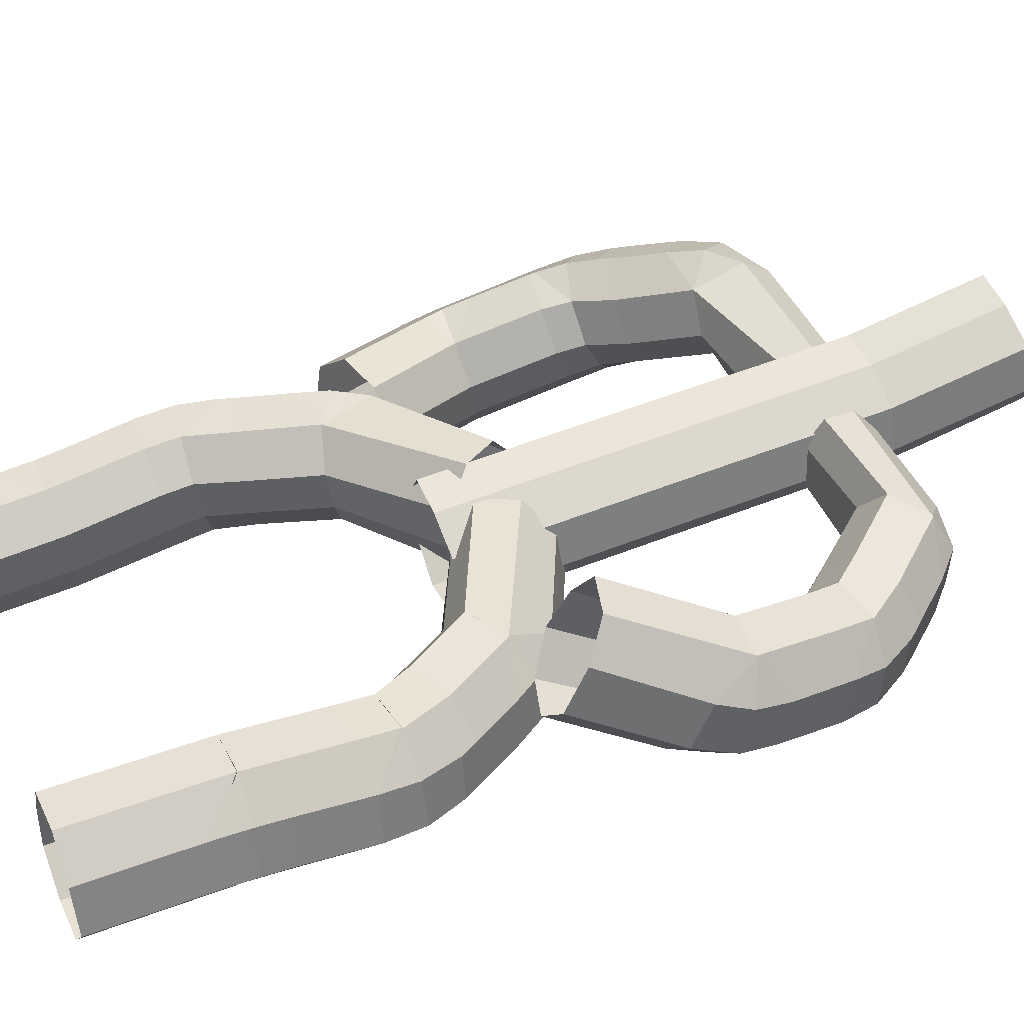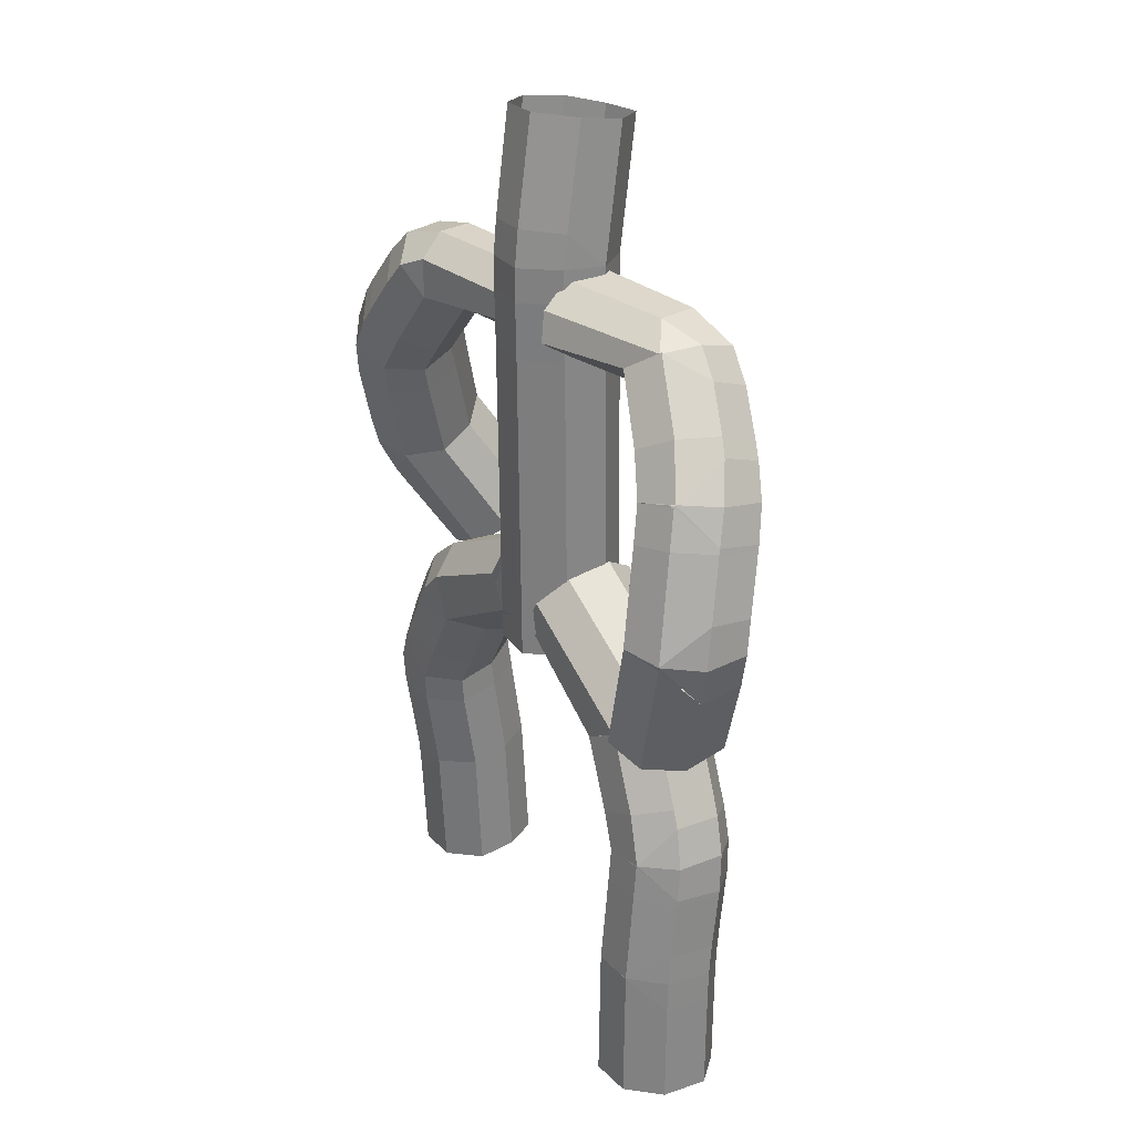
<metadata>
{"format":"obj","ext":"obj","renderer":"f3d","projection":"perspective","resolution":1024,"background":"white","views":[{"elev":49.9,"azim":65.3,"up":"+Z"},{"elev":29.5,"azim":-133.3,"up":"+Y"}]}
</metadata>
<code>
o Cube.002_Cube.004
v -4.052 9.962 -1.904
v -3.652 9.35 0.8218
v -0.6858 12.01 -1.337
v -0.8229 11.52 1.437
v -4.939 9.133 0.6395
v -5.201 9.528 -1.312
v -4.768 10.3 -1.213
v -2.788 9.206 -0.9376
v -0.0769 10.87 -0.2269
v -4.566 9.914 0.7449
v -3.974 10.65 0.8296
v -2.867 9.07 0.1131
v -1.211 12.67 -0.722
v -3.906 11.01 -1.157
v -3.129 9.471 -1.84
v -0.1736 11.19 -1.169
v -1.323 12.35 1.264
v -0.2646 10.87 0.8149
v -5.465 9.534 -0.1836
v -5.029 10.35 -0.09193
v -4.195 11.19 -0.05248
v -1.52 12.9 0.377
v -4.082 9.974 -1.902
v -4.489 7.61 0.5339
v -5.748 8.422 -1.487
v -5.465 8.032 0.4692
v -3.705 7.393 -0.1687
v -6.015 8.396 -0.3548
v -3.636 7.527 -1.218
v -3.996 7.796 -2.123
v -4.975 8.202 -2.192
v -5.4 6.996 -2.376
v -4.973 6.573 0.3821
v -6.294 5.992 -1.857
v -6.094 5.947 0.153
v -6.294 6.129 -1.842
v -6.253 7.014 -1.732
v -4.048 6.62 -1.327
v -5.994 6.816 0.2672
v -5.679 7.628 0.3988
v -4.143 6.484 -0.2825
v -6.094 5.81 0.1372
v -5.96 7.988 -1.564
v -4.353 6.853 -2.233
v -5.039 5.743 0.2979
v -6.655 6.085 -0.7278
v -6.555 7.05 -0.5899
v -6.223 7.968 -0.43
v -5.387 6.972 -2.38
v -4.168 5.764 -0.334
v -6.655 5.939 -0.7457
v -4.047 5.887 -1.378
v -4.36 5.987 -2.322
v -5.4 6.038 -2.484
v -5.426 3.709 -2.73
v -5.02 3.496 0.06305
v -6.092 2.772 -0.1417
v -6.323 2.842 -2.137
v -6.305 3.676 -2.102
v -4.023 3.645 -1.609
v -6.085 3.537 -0.1074
v -6.082 4.337 -0.02714
v -4.139 3.543 -0.5596
v -6.292 4.507 -2.025
v -4.358 3.68 -2.562
v -6.666 2.829 -1.025
v -6.654 3.626 -0.9965
v -6.645 4.432 -0.917
v -5.428 3.697 -2.731
v -5.074 0.1035 -0.06237
v -6.38 0.1559 -2.204
v -6.143 0.1178 -0.2152
v -4.198 0.1089 -0.7014
v -6.72 0.1595 -1.093
v -4.093 0.1453 -1.747
v -4.434 0.153 -2.689
v -5.504 0.1755 -2.844
v 4.381 19.74 1.304
v 3.538 18.9 -1.152
v 1.017 19.8 1.115
v 0.9785 19.07 -1.007
v 4.797 18.94 -1.305
v 5.418 19.48 0.4982
v 4.775 20.14 0.4654
v 3.139 18.71 0.7202
v 0.9573 18.66 0.4972
v 4.256 19.59 -1.29
v 3.537 19.91 -1.154
v 3.006 18.54 -0.3032
v 0.9951 20.31 0.4698
v 3.648 20.4 0.4613
v 3.621 19.09 1.497
v 1.01 19.07 1.181
v 0.9709 19.78 -1.046
v 0.9475 18.56 -0.3534
v 5.395 19.47 -0.6482
v 4.736 20.14 -0.6384
v 3.613 20.44 -0.5075
v 0.9709 20.38 -0.4537
v 4.427 19.74 1.334
v 4.702 17.34 -1.124
v 6.223 18.49 0.5279
v 5.572 17.93 -1.294
v 4.155 17.04 -0.2578
v 6.221 18.43 -0.6294
v 4.307 17.23 0.7725
v 4.813 17.63 1.551
v 5.688 18.19 1.388
v 6.335 17.23 1.473
v 5.39 16.33 -1.039
v 7.206 16.26 0.9549
v 6.597 15.8 -0.9254
v 7.188 16.39 0.9127
v 7.015 17.22 0.667
v 4.872 16.51 0.8019
v 6.355 16.71 -1.171
v 5.874 17.54 -1.278
v 4.755 16.24 -0.2115
v 6.617 15.66 -0.8795
v 6.527 18.1 0.5417
v 5.316 16.98 1.581
v 5.572 15.48 -0.7892
v 7.307 16.16 -0.2282
v 7.044 17.13 -0.4893
v 6.521 18.03 -0.6078
v 6.323 17.25 1.471
v 4.861 15.56 0.004396
v 7.329 16.01 -0.1813
v 4.946 15.89 1.012
v 5.462 16.22 1.809
v 6.477 16.38 1.74
v 6.796 14.27 2.42
v 5.856 13.31 -0.07266
v 6.73 12.41 0.3284
v 7.311 13.11 2.131
v 7.508 13.92 1.729
v 5.223 13.87 1.673
v 6.914 13.34 -0.1102
v 6.837 14.18 -0.4005
v 5.125 13.49 0.6915
v 7.447 14.8 1.415
v 5.749 14.34 2.415
v 7.414 12.58 1.107
v 7.633 13.61 0.6149
v 7.555 14.49 0.3073
v 6.798 14.28 2.415
v 4.876 10.43 1.484
v 6.365 10.84 3.43
v 5.833 10.12 1.619
v 4.22 10.97 2.079
v 6.483 10.27 2.416
v 4.282 11.47 3.031
v 4.747 11.74 3.877
v 5.719 11.44 3.998
v -1.401 20.79 0.2807
v 1.386 20.75 -0.2138
v 0.8983 21.7 -1.07
v -1.071 21.71 -0.6388
v -1.082 20.86 -0.7461
v 0.1021 20.73 1.256
v 0.8879 20.8 -1.17
v 0.8774 19.95 -1.184
v 1.067 20.73 0.8181
v -1.092 20 -0.7681
v -0.9031 20.71 1.234
v -0.1289 21.75 -1.316
v -0.1394 20.83 -1.428
v -0.1499 19.97 -1.445
v -1.401 20.78 0.2805
v 1.43 24.21 0.294
v -1.037 24.37 -0.1811
v 0.9326 24.38 -0.6324
v 1.111 24.06 1.305
v -0.09467 24.44 -0.8678
v 0.1466 24.01 1.758
v -0.8585 24.05 1.755
v -1.356 24.2 0.8256
v -5.919 10.36 -2.855
v -4.963 10.73 -2.995
v -4.553 11.07 -2.209
v -6.78 10.48 -0.903
v -4.552 11.26 -1.236
v -6.183 10.87 -0.2496
v -6.596 10.25 -2.016
v -5.238 11.19 -0.4018
v -7.111 13.9 -3.549
v -7.904 14.74 -1.443
v -8.006 13.91 -1.635
v -7.785 12.98 -1.533
v -6.074 14.06 -3.627
v -7.775 14.94 -2.58
v -5.509 13.66 -1.782
v -7.204 14.46 -0.7321
v -7.311 13.76 -0.9235
v -5.584 13.94 -2.795
v -7.846 13.88 -2.758
v -7.629 12.85 -2.665
v -7.143 13.22 -0.8466
v -6.253 13.61 -1.001
v -7.115 13.99 -3.547
v -6.745 16.53 -2.91
v -5.73 16.35 -3.013
v -5.225 16.04 -2.186
v -7.623 16.2 -0.9786
v -5.158 15.69 -1.198
v -6.56 17.44 -2.617
v -6.832 17.87 -0.2089
v -7.327 17.16 -0.5993
v -7.597 16.33 -0.9341
v -5.882 15.61 -0.4037
v -5.548 17.24 -2.732
v -6.8 18.3 -1.298
v -6.926 15.81 -0.2977
v -5.017 16.36 -1.082
v -6.192 17.22 0.2772
v -6.65 16.63 -0.01667
v -5.111 16.79 -2.028
v -7.266 17.43 -1.767
v -7.459 16.59 -2.065
v -6.902 15.93 -0.2621
v -7.482 16.46 -2.107
v -5.676 16.3 -0.2365
v -6.57 17.52 -2.576
v -5.939 18.69 -2.003
v -5.041 18.23 -2.341
v -4.552 17.61 -1.711
v -6.549 18.21 -0.0195
v -4.429 17.08 -0.8054
v -5.907 17.52 0.4439
v -6.513 18.66 -1.089
v -5.014 17.05 0.09975
v -4.74 20.14 -1.232
v -0.9415 20.59 0.5005
v -3.938 20.43 0.5944
v -5.124 19.85 0.6846
v -5.77 19.15 0.4508
v -0.8525 18.48 0.3557
v -0.915 19.88 1.147
v -0.9304 19.16 -1.334
v -3.908 19.58 -1.589
v -3.961 20.49 -0.452
v -0.9602 20.54 -0.551
v -3.334 18.43 -0.07635
v -3.856 19.69 1.243
v -4.645 19.11 1.177
v -0.861 18.65 -0.5876
v -3.439 18.97 -0.9779
v -5.132 20.18 -0.3662
v -5.754 19.57 -0.6106
v -5.177 18.43 0.9047
v -0.9084 19.03 1.106
v -0.9591 19.98 -1.277
v -3.903 18.47 0.8466
v -4.699 20.09 -1.245
v -1.43 18.52 0.2726
v -0.9324 18.5 1.228
v 0.07275 18.46 1.255
v -0.1686 18.49 -1.436
v 1.037 18.45 0.8157
v -1.442 17.58 0.2758
v -0.1912 16.72 -1.439
v -0.1807 17.54 -1.438
v -0.1702 18.36 -1.436
v 1.356 18.45 -0.217
v -0.9443 17.58 1.235
v -1.134 16.76 -0.7583
v 0.8587 18.47 -1.176
v 1.025 17.52 0.8141
v 0.8361 16.71 -1.179
v 0.8466 17.53 -1.178
v 0.06082 17.53 1.253
v -1.123 17.58 -0.7568
v -1.113 18.4 -0.7554
v 0.8571 18.34 -1.176
v -1.111 18.53 -0.7552
v 1.344 17.52 -0.2186
v -1.442 17.58 0.2758
v -1.458 16.33 0.2737
v -0.9603 16.32 1.233
v 0.0448 16.28 1.251
v -0.1967 16.29 -1.44
v 1.009 16.27 0.812
v 0.8306 16.28 -1.18
v -1.139 16.33 -0.759
v 1.328 16.27 -0.2207
v -1.484 14.35 0.2703
v -0.2717 10.43 -1.45
v -0.2325 13.49 -1.445
v -0.2221 14.31 -1.443
v -0.2116 15.12 -1.442
v 0.9343 10.41 0.8019
v 0.7555 10.41 -1.19
v -1.035 10.46 1.223
v -0.9857 14.34 1.23
v -1.175 13.53 -0.7638
v -1.214 10.47 -0.7691
v 0.984 14.29 0.8085
v 0.7947 13.48 -1.185
v 0.8052 14.29 -1.183
v -0.03024 10.42 1.241
v 0.01944 14.3 1.247
v -1.165 14.35 -0.7624
v -1.154 15.17 -0.761
v 0.8157 15.11 -1.182
v 1.253 10.4 -0.2308
v -1.533 10.47 0.2636
v 1.303 14.29 -0.2241
v -1.484 14.35 0.2703
v 5.414 4.108 2.822
v 5.013 3.806 0.03967
v 6.097 3.084 0.2766
v 6.28 3.191 2.275
v 6.298 4.036 2.207
v 4.024 4.034 1.707
v 6.086 3.841 0.2085
v 6.089 4.637 0.09028
v 4.134 3.887 0.6654
v 6.306 4.877 2.082
v 4.348 4.097 2.644
v 6.651 3.143 1.174
v 6.655 3.949 1.097
v 6.653 4.756 0.9744
v 5.409 4.093 2.824
v 5 0.4534 0.2095
v 6.228 0.4961 2.386
v 6.062 0.4351 0.3956
v 4.106 0.4979 0.8226
v 6.608 0.4713 1.291
v 3.967 0.5566 1.858
v 4.275 0.5687 2.808
v 5.334 0.5568 2.995
v 5.439 6.441 2.476
v 4.401 6.396 2.324
v 4.078 6.261 1.387
v 6.677 6.277 0.7208
v 4.189 6.094 0.3486
v 5.436 7.373 2.331
v 6.166 8.356 0.3174
v 6.553 7.421 0.5058
v 6.676 6.427 0.6946
v 5.05 6.042 -0.2925
v 4.411 7.25 2.203
v 5.95 8.396 1.46
v 6.104 6.114 -0.1487
v 4.17 6.795 0.2792
v 5.608 7.97 -0.4799
v 5.98 7.147 -0.3289
v 4.101 6.966 1.32
v 6.287 7.403 1.664
v 6.331 6.507 1.816
v 6.104 6.254 -0.172
v 6.33 6.369 1.838
v 4.971 6.879 -0.4091
v 5.454 7.402 2.323
v 4.977 8.588 2.121
v 4.023 8.129 2.105
v 3.635 7.812 1.227
v 5.925 8.782 0.2375
v 3.666 7.655 0.1792
v 5.359 8.371 -0.5526
v 5.707 8.827 1.378
v 4.405 7.897 -0.5635
v 3.958 10.3 1.837
v 1.071 12.94 -0.6335
v 3.89 11.45 -0.1484
v 4.778 10.69 -0.04915
v 5.277 9.905 0.05844
v -0.07112 10.81 -0.7473
v 0.8645 12.29 -1.439
v -0.08148 11.34 1.191
v 3.034 9.752 1.84
v 3.669 11.37 0.9873
v 0.8409 12.83 0.5004
v 2.7 9.272 -0.08551
v 3.656 10.83 -0.9503
v 4.308 10.18 -0.8369
v -0.2058 10.91 0.2985
v 2.663 9.439 0.9627
v 4.58 10.67 1.091
v 5.076 9.913 1.201
v 4.742 9.443 -0.724
v 0.4138 11.41 -1.472
v 0.3858 12.22 1.224
v 3.43 9.567 -0.8397
v 3.927 10.31 1.838
f 22 13 14
f 22 14 21
f 12 18 4
f 12 4 2
f 21 14 7
f 21 7 20
f 20 7 6
f 20 6 19
f 17 22 21
f 17 21 11
f 11 21 20
f 11 20 10
f 10 20 19
f 10 19 5
f 1 3 16
f 1 16 15
f 1 6 7
f 12 8 9
f 12 9 18
f 8 15 16
f 8 16 9
f 2 4 17
f 2 17 11
f 2 11 10
f 2 10 5
f 1 7 14
f 3 1 14
f 3 14 13
f 28 19 6
f 28 6 25
f 24 2 12
f 24 12 27
f 29 8 12
f 29 12 27
f 24 2 5
f 24 5 26
f 26 5 19
f 26 19 28
f 25 6 23
f 25 23 31
f 31 23 15
f 31 15 30
f 29 30 15
f 29 15 8
f 26 28 48
f 26 48 40
f 41 27 24
f 41 24 33
f 48 43 37
f 48 37 47
f 47 37 36
f 47 36 46
f 40 48 47
f 40 47 39
f 39 47 46
f 39 46 35
f 30 44 32
f 30 32 31
f 32 36 37
f 33 40 39
f 33 39 35
f 32 37 43
f 31 32 43
f 31 43 25
f 54 55 64
f 54 64 34
f 51 34 64
f 51 64 68
f 52 38 41
f 52 41 50
f 45 33 35
f 45 35 42
f 45 33 41
f 45 41 50
f 54 49 44
f 54 44 53
f 52 53 44
f 52 44 38
f 34 36 49
f 34 49 54
f 41 38 29
f 41 29 27
f 33 24 26
f 33 26 40
f 38 44 30
f 38 30 29
f 28 25 43
f 28 43 48
f 68 64 59
f 68 59 67
f 67 59 58
f 67 58 66
f 62 68 67
f 62 67 61
f 61 67 66
f 61 66 57
f 53 65 55
f 53 55 54
f 55 58 59
f 56 62 61
f 56 61 57
f 55 59 64
f 60 65 53
f 60 53 52
f 74 66 58
f 74 58 71
f 70 56 63
f 70 63 73
f 75 60 63
f 75 63 73
f 70 56 57
f 70 57 72
f 72 57 66
f 72 66 74
f 71 58 69
f 71 69 77
f 77 69 65
f 77 65 76
f 75 76 65
f 75 65 60
f 63 60 52
f 63 52 50
f 56 45 42
f 56 42 62
f 42 51 68
f 42 68 62
f 51 46 36
f 51 36 34
f 63 50 45
f 63 45 56
f 42 35 46
f 42 46 51
f 99 90 91
f 99 91 98
f 89 95 81
f 89 81 79
f 98 91 84
f 98 84 97
f 97 84 83
f 97 83 96
f 94 99 98
f 94 98 88
f 88 98 97
f 88 97 87
f 87 97 96
f 87 96 82
f 93 92 78
f 93 78 80
f 78 83 84
f 89 85 86
f 89 86 95
f 85 92 93
f 85 93 86
f 79 81 94
f 79 94 88
f 79 88 87
f 79 87 82
f 78 84 91
f 80 78 91
f 80 91 90
f 105 96 83
f 105 83 102
f 101 79 89
f 101 89 104
f 106 85 89
f 106 89 104
f 101 79 82
f 101 82 103
f 103 82 96
f 103 96 105
f 102 83 100
f 102 100 108
f 108 100 92
f 108 92 107
f 106 107 92
f 106 92 85
f 103 105 125
f 103 125 117
f 118 104 101
f 118 101 110
f 125 120 114
f 125 114 124
f 124 114 113
f 124 113 123
f 117 125 124
f 117 124 116
f 116 124 123
f 116 123 112
f 107 121 109
f 107 109 108
f 109 113 114
f 110 117 116
f 110 116 112
f 109 114 120
f 108 109 120
f 108 120 102
f 131 132 141
f 131 141 111
f 128 111 141
f 128 141 145
f 129 115 118
f 129 118 127
f 122 110 112
f 122 112 119
f 122 110 118
f 122 118 127
f 131 126 121
f 131 121 130
f 129 130 121
f 129 121 115
f 111 113 126
f 111 126 131
f 118 115 106
f 118 106 104
f 110 101 103
f 110 103 117
f 115 121 107
f 115 107 106
f 105 102 120
f 105 120 125
f 145 141 136
f 145 136 144
f 144 136 135
f 144 135 143
f 139 145 144
f 139 144 138
f 138 144 143
f 138 143 134
f 130 142 132
f 130 132 131
f 132 135 136
f 133 139 138
f 133 138 134
f 132 136 141
f 137 142 130
f 137 130 129
f 151 143 135
f 151 135 148
f 147 133 140
f 147 140 150
f 152 137 140
f 152 140 150
f 147 133 134
f 147 134 149
f 149 134 143
f 149 143 151
f 148 135 146
f 148 146 154
f 154 146 142
f 154 142 153
f 152 153 142
f 152 142 137
f 140 137 129
f 140 129 127
f 133 122 119
f 133 119 139
f 119 128 145
f 119 145 139
f 128 123 113
f 128 113 111
f 140 127 122
f 140 122 133
f 119 112 123
f 119 123 128
f 213 220 209
f 213 209 204
f 192 205 210
f 192 210 199
f 204 209 219
f 204 219 221
f 213 204 187
f 213 187 193
f 199 210 213
f 199 213 193
f 192 195 203
f 192 203 205
f 180 179 190
f 180 190 195
f 178 186 190
f 178 190 179
f 184 197 186
f 184 186 178
f 183 198 189
f 183 189 181
f 185 199 198
f 185 198 183
f 180 195 192
f 180 192 182
f 185 199 192
f 185 192 182
f 181 189 197
f 181 197 184
f 195 190 202
f 195 202 203
f 200 196 191
f 199 194 198
f 199 193 194
f 200 197 196
f 202 190 200
f 202 200 201
f 194 188 189
f 194 189 198
f 193 187 188
f 193 188 194
f 188 196 197
f 188 197 189
f 187 191 196
f 187 196 188
f 227 230 212
f 227 212 207
f 217 211 225
f 217 225 226
f 222 231 229
f 222 229 215
f 214 217 226
f 214 226 228
f 221 219 206
f 221 206 201
f 203 202 211
f 203 211 217
f 201 206 211
f 201 211 202
f 210 222 214
f 210 214 205
f 210 222 220
f 210 220 213
f 203 217 214
f 203 214 205
f 204 221 191
f 204 191 187
f 201 200 191
f 201 191 221
f 224 223 212
f 224 212 230
f 223 218 212
f 222 216 220
f 222 215 216
f 223 219 218
f 225 211 223
f 225 223 224
f 216 208 209
f 216 209 220
f 215 207 208
f 215 208 216
f 208 218 219
f 208 219 209
f 207 212 218
f 207 218 208
f 214 228 231
f 214 231 222
f 229 227 207
f 229 207 215
f 226 225 240
f 226 240 247
f 224 232 240
f 224 240 225
f 230 249 232
f 230 232 224
f 229 250 236
f 229 236 227
f 231 253 250
f 231 250 229
f 226 247 243
f 226 243 228
f 231 253 243
f 231 243 228
f 227 236 249
f 227 249 230
f 252 254 241
f 252 241 242
f 254 248 241
f 253 245 250
f 253 244 245
f 253 251 238
f 253 238 244
f 247 240 239
f 247 239 246
f 243 247 246
f 243 246 237
f 254 249 248
f 239 240 254
f 239 254 252
f 245 235 236
f 245 236 250
f 244 234 235
f 244 235 245
f 238 233 234
f 238 234 244
f 235 248 249
f 235 249 236
f 234 241 248
f 234 248 235
f 243 237 251
f 243 251 253
f 233 242 241
f 233 241 234
f 267 274 263
f 267 263 258
f 163 259 264
f 163 264 156
f 258 263 273
f 258 273 275
f 267 258 168
f 267 168 162
f 156 264 267
f 156 267 162
f 163 160 257
f 163 257 259
f 175 176 165
f 175 165 160
f 177 169 165
f 177 165 176
f 171 158 169
f 171 169 177
f 172 157 166
f 172 166 174
f 170 156 157
f 170 157 172
f 175 160 163
f 175 163 173
f 170 156 163
f 170 163 173
f 174 166 158
f 174 158 171
f 160 165 256
f 160 256 257
f 155 159 164
f 156 161 157
f 156 162 161
f 155 158 159
f 256 165 155
f 256 155 255
f 161 167 166
f 161 166 157
f 162 168 167
f 162 167 161
f 167 159 158
f 167 158 166
f 168 164 159
f 168 159 167
f 281 284 266
f 281 266 261
f 271 265 279
f 271 279 280
f 276 285 283
f 276 283 269
f 268 271 280
f 268 280 282
f 275 273 260
f 275 260 255
f 257 256 265
f 257 265 271
f 255 260 265
f 255 265 256
f 264 276 268
f 264 268 259
f 264 276 274
f 264 274 267
f 257 271 268
f 257 268 259
f 258 275 164
f 258 164 168
f 255 155 164
f 255 164 275
f 278 277 266
f 278 266 284
f 277 272 266
f 276 270 274
f 276 269 270
f 277 273 272
f 279 265 277
f 279 277 278
f 270 262 263
f 270 263 274
f 269 261 262
f 269 262 270
f 262 272 273
f 262 273 263
f 261 266 272
f 261 272 262
f 268 282 285
f 268 285 276
f 283 281 261
f 283 261 269
f 280 279 294
f 280 294 301
f 278 286 294
f 278 294 279
f 284 303 286
f 284 286 278
f 283 304 290
f 283 290 281
f 285 307 304
f 285 304 283
f 280 301 297
f 280 297 282
f 285 307 297
f 285 297 282
f 281 290 303
f 281 303 284
f 306 308 295
f 306 295 296
f 308 302 295
f 307 299 304
f 307 298 299
f 307 305 292
f 307 292 298
f 301 294 293
f 301 293 300
f 297 301 300
f 297 300 291
f 308 303 302
f 293 294 308
f 293 308 306
f 299 289 290
f 299 290 304
f 298 288 289
f 298 289 299
f 292 287 288
f 292 288 298
f 289 302 303
f 289 303 290
f 288 295 302
f 288 302 289
f 297 291 305
f 297 305 307
f 287 296 295
f 287 295 288
f 344 351 340
f 344 340 335
f 317 336 341
f 317 341 310
f 335 340 350
f 335 350 352
f 344 335 322
f 344 322 316
f 310 341 344
f 310 344 316
f 317 314 334
f 317 334 336
f 329 330 319
f 329 319 314
f 331 323 319
f 331 319 330
f 325 312 323
f 325 323 331
f 326 311 320
f 326 320 328
f 324 310 311
f 324 311 326
f 329 314 317
f 329 317 327
f 324 310 317
f 324 317 327
f 328 320 312
f 328 312 325
f 314 319 333
f 314 333 334
f 309 313 318
f 310 315 311
f 310 316 315
f 309 312 313
f 333 319 309
f 333 309 332
f 315 321 320
f 315 320 311
f 316 322 321
f 316 321 315
f 321 313 312
f 321 312 320
f 322 318 313
f 322 313 321
f 358 361 343
f 358 343 338
f 348 342 356
f 348 356 357
f 353 362 360
f 353 360 346
f 345 348 357
f 345 357 359
f 352 350 337
f 352 337 332
f 334 333 342
f 334 342 348
f 332 337 342
f 332 342 333
f 341 353 345
f 341 345 336
f 341 353 351
f 341 351 344
f 334 348 345
f 334 345 336
f 335 352 318
f 335 318 322
f 332 309 318
f 332 318 352
f 355 354 343
f 355 343 361
f 354 349 343
f 353 347 351
f 353 346 347
f 354 350 349
f 356 342 354
f 356 354 355
f 347 339 340
f 347 340 351
f 346 338 339
f 346 339 347
f 339 349 350
f 339 350 340
f 338 343 349
f 338 349 339
f 345 359 362
f 345 362 353
f 360 358 338
f 360 338 346
f 357 356 371
f 357 371 378
f 355 363 371
f 355 371 356
f 361 380 363
f 361 363 355
f 360 381 367
f 360 367 358
f 362 384 381
f 362 381 360
f 357 378 374
f 357 374 359
f 362 384 374
f 362 374 359
f 358 367 380
f 358 380 361
f 383 385 372
f 383 372 373
f 385 379 372
f 384 376 381
f 384 375 376
f 384 382 369
f 384 369 375
f 378 371 370
f 378 370 377
f 374 378 377
f 374 377 368
f 385 380 379
f 370 371 385
f 370 385 383
f 376 366 367
f 376 367 381
f 375 365 366
f 375 366 376
f 369 364 365
f 369 365 375
f 366 379 380
f 366 380 367
f 365 372 379
f 365 379 366
f 374 368 382
f 374 382 384
f 364 373 372
f 364 372 365

</code>
